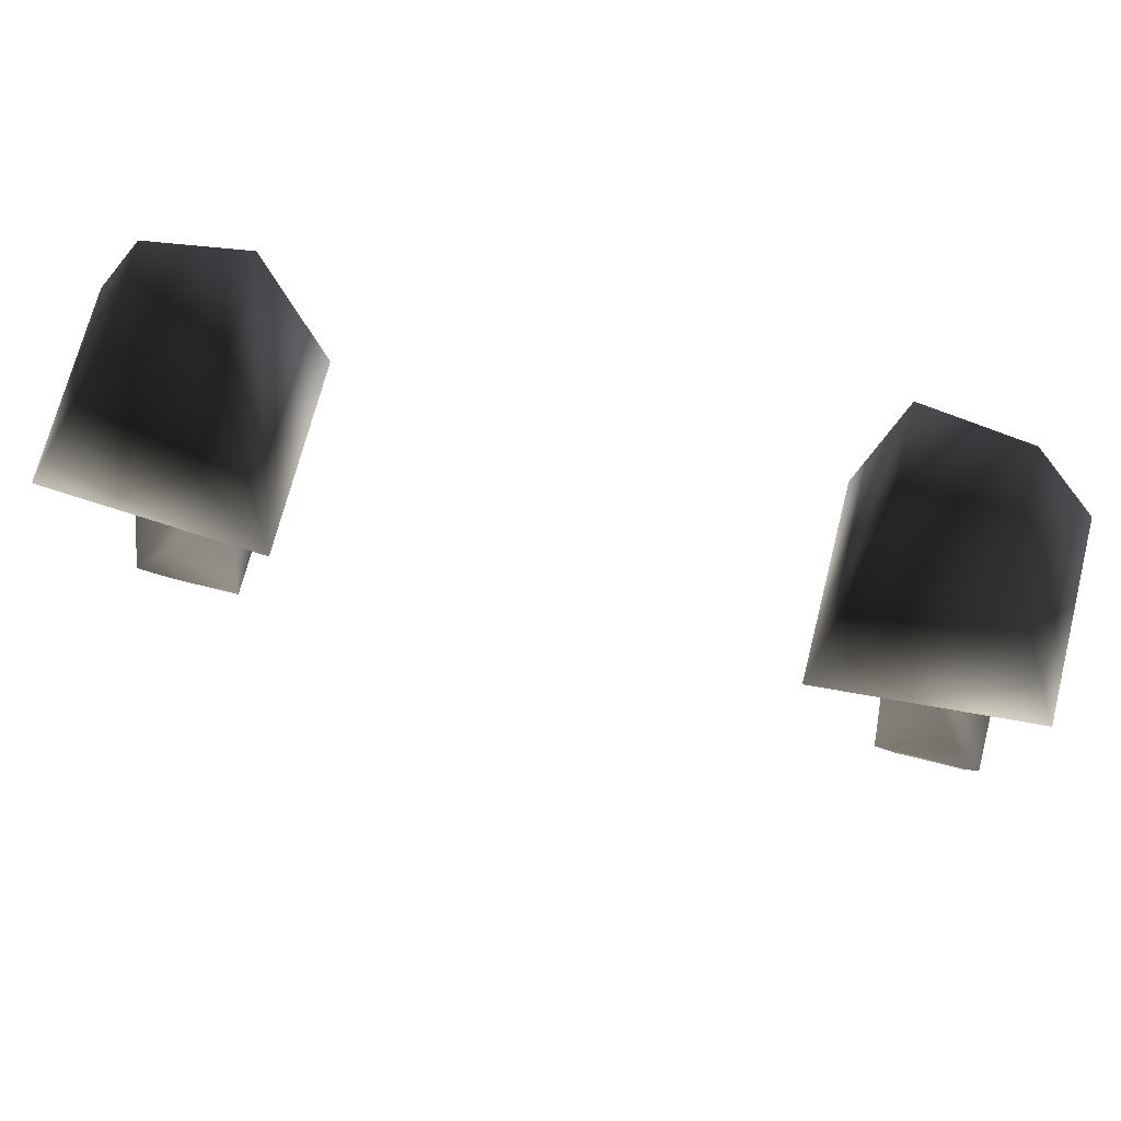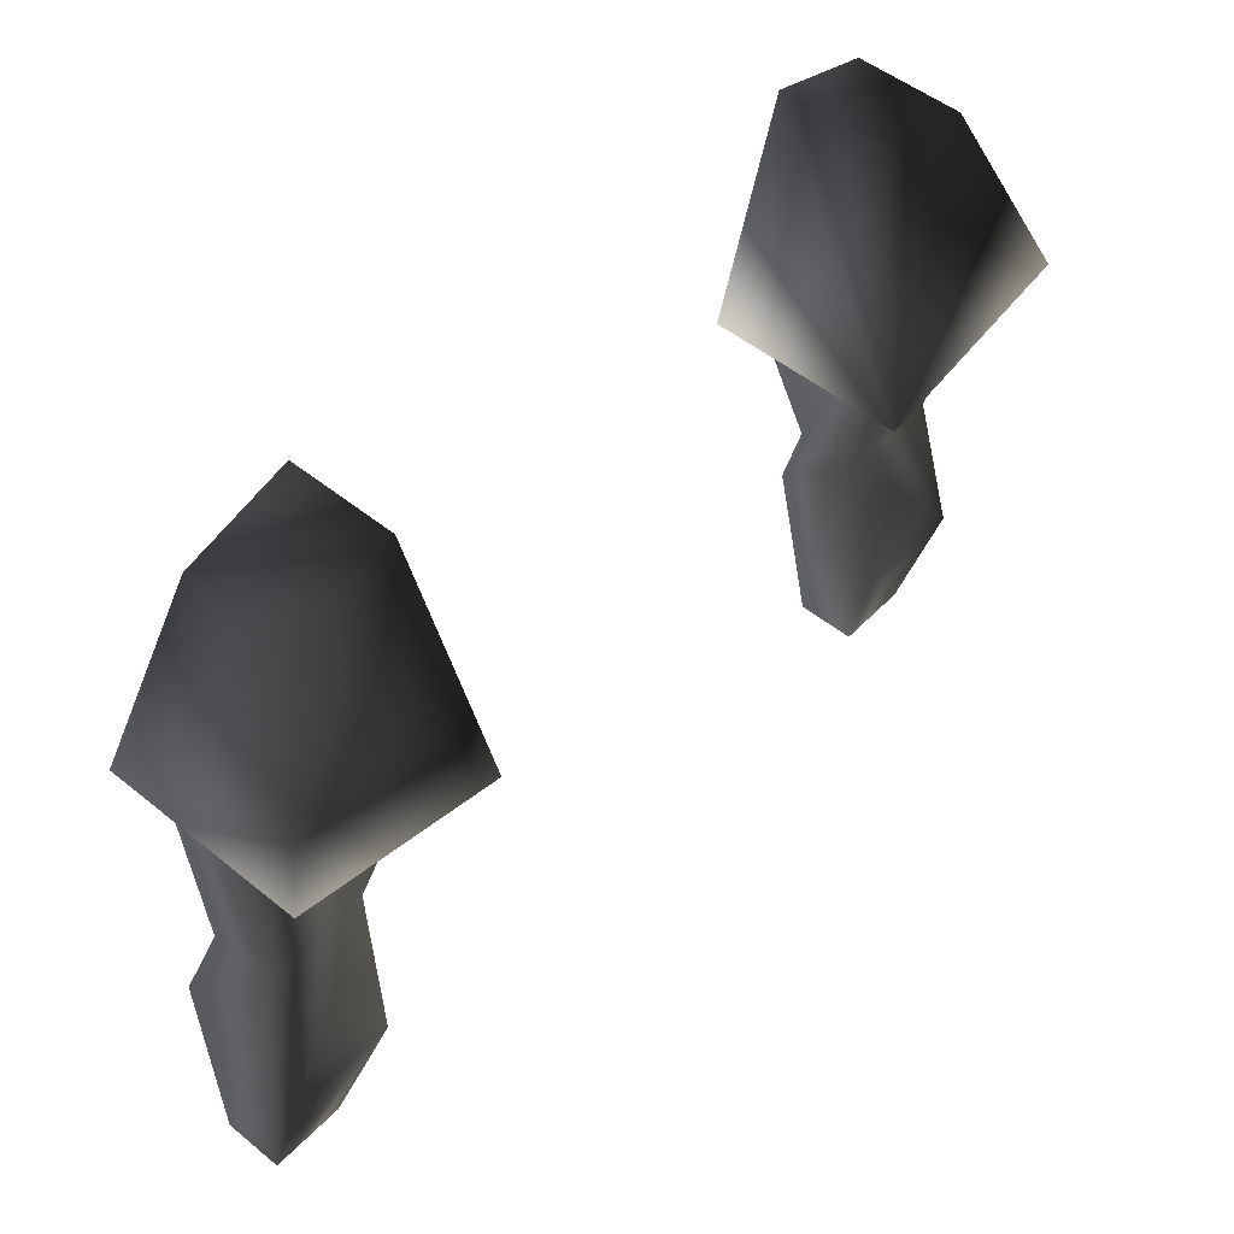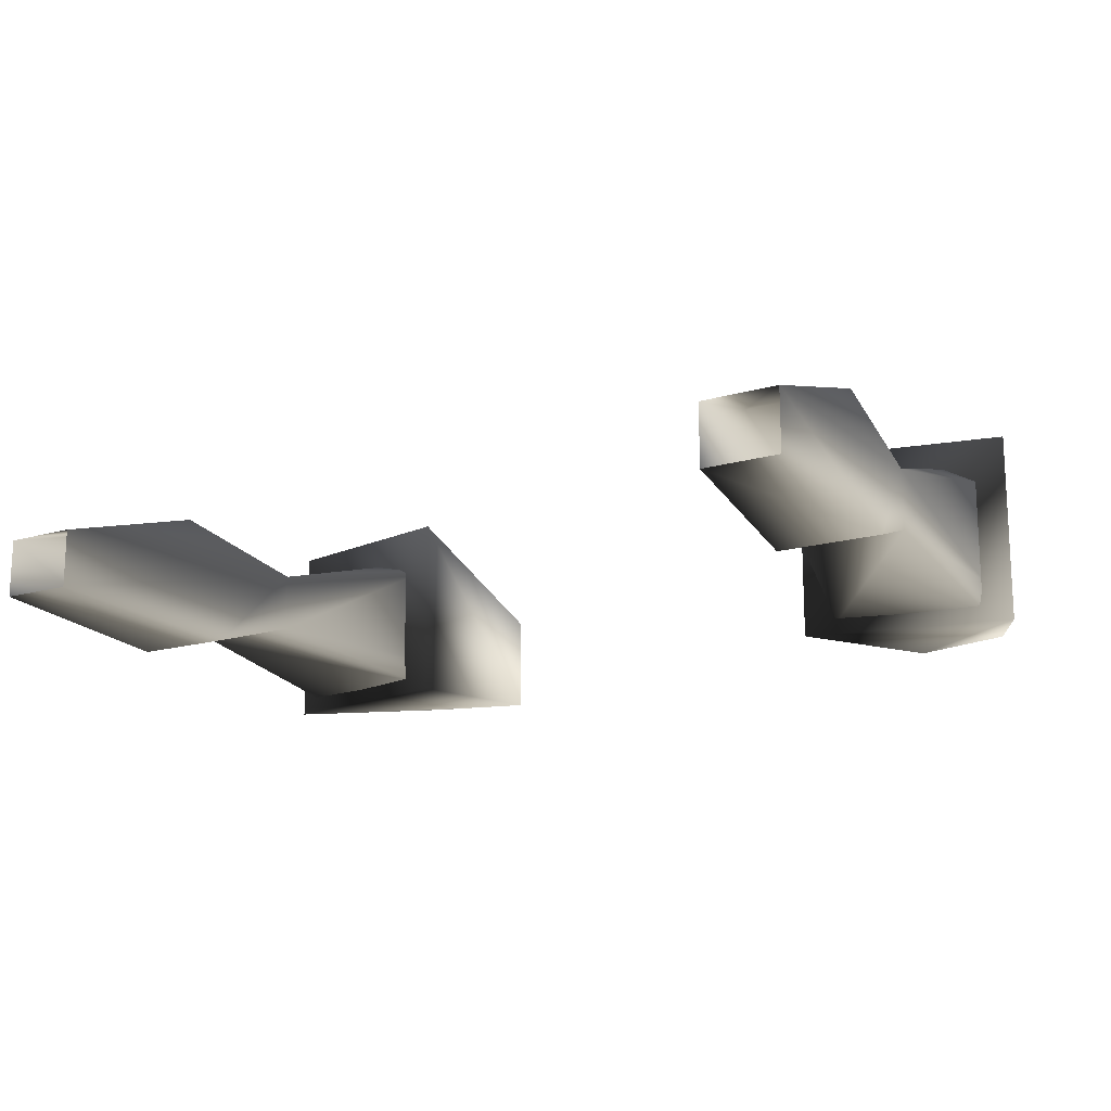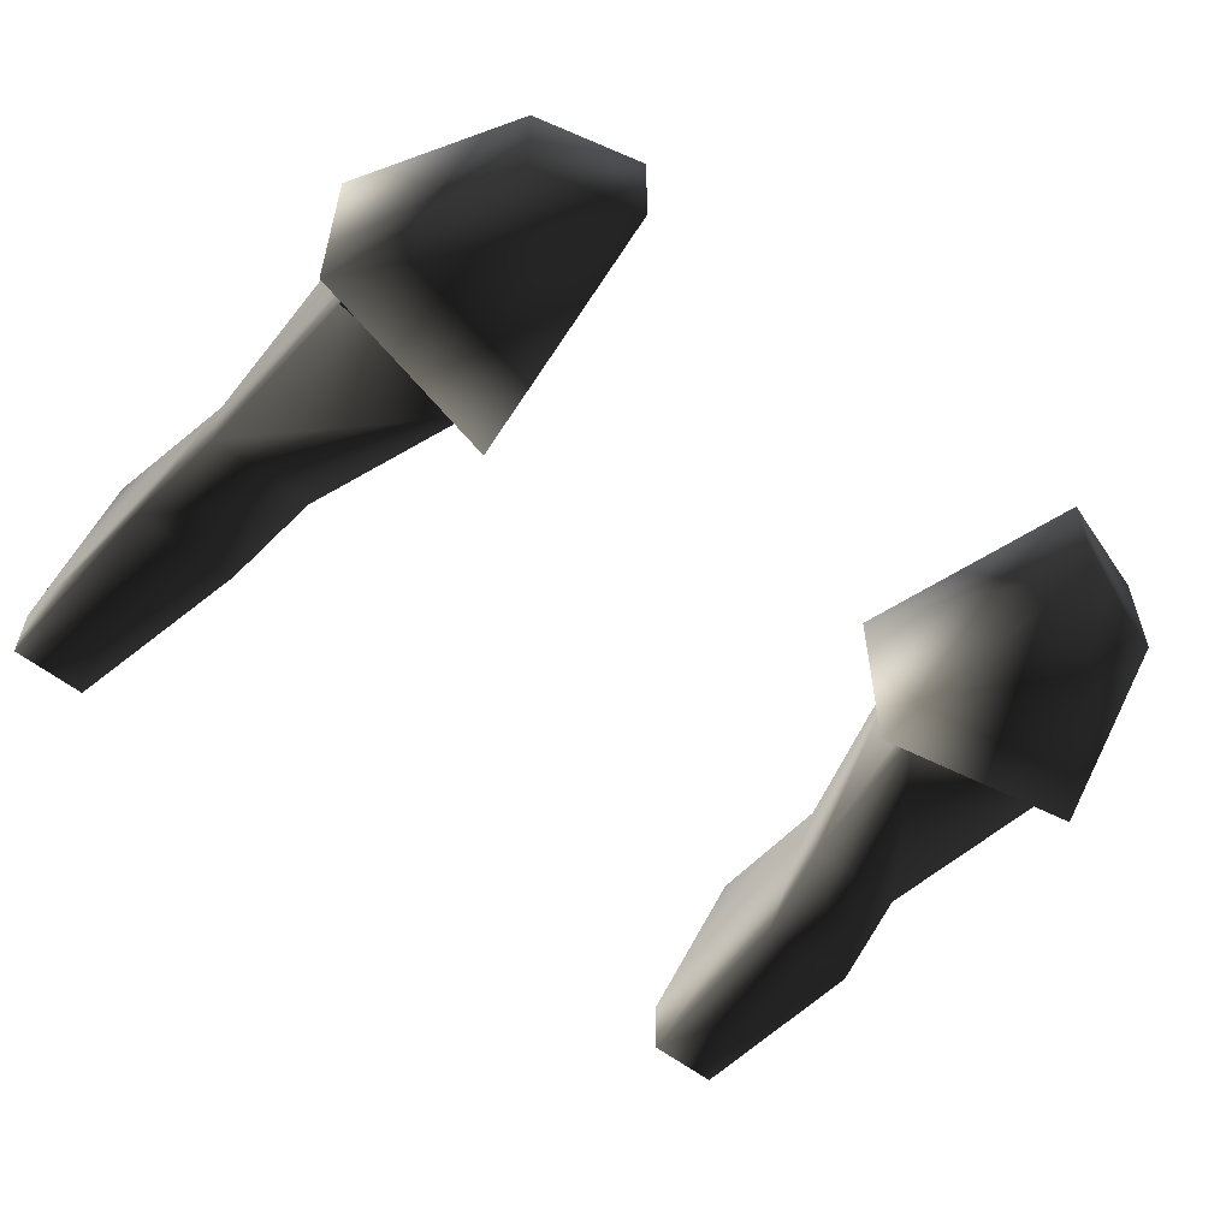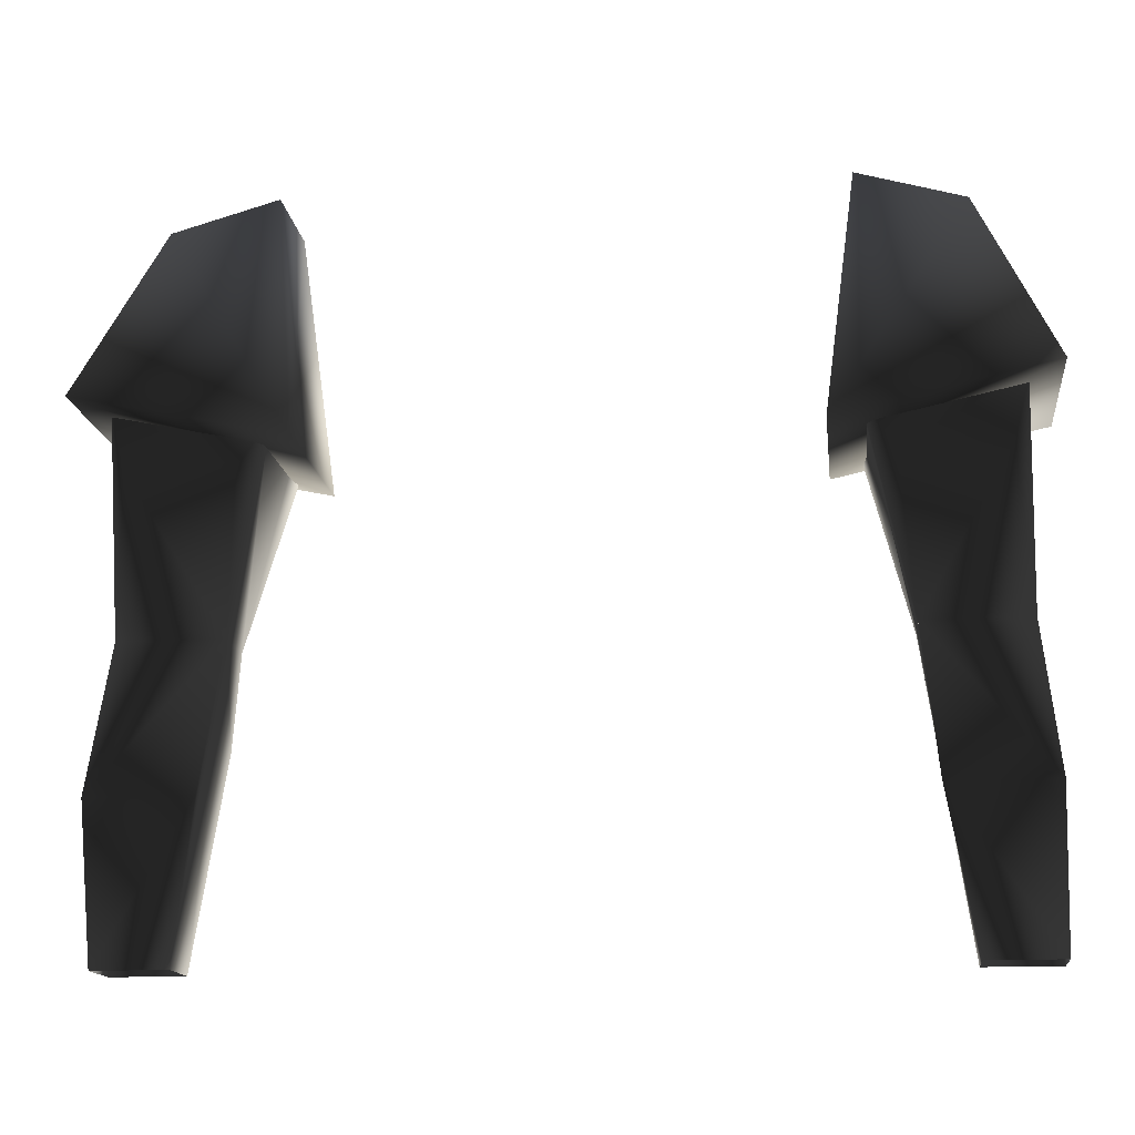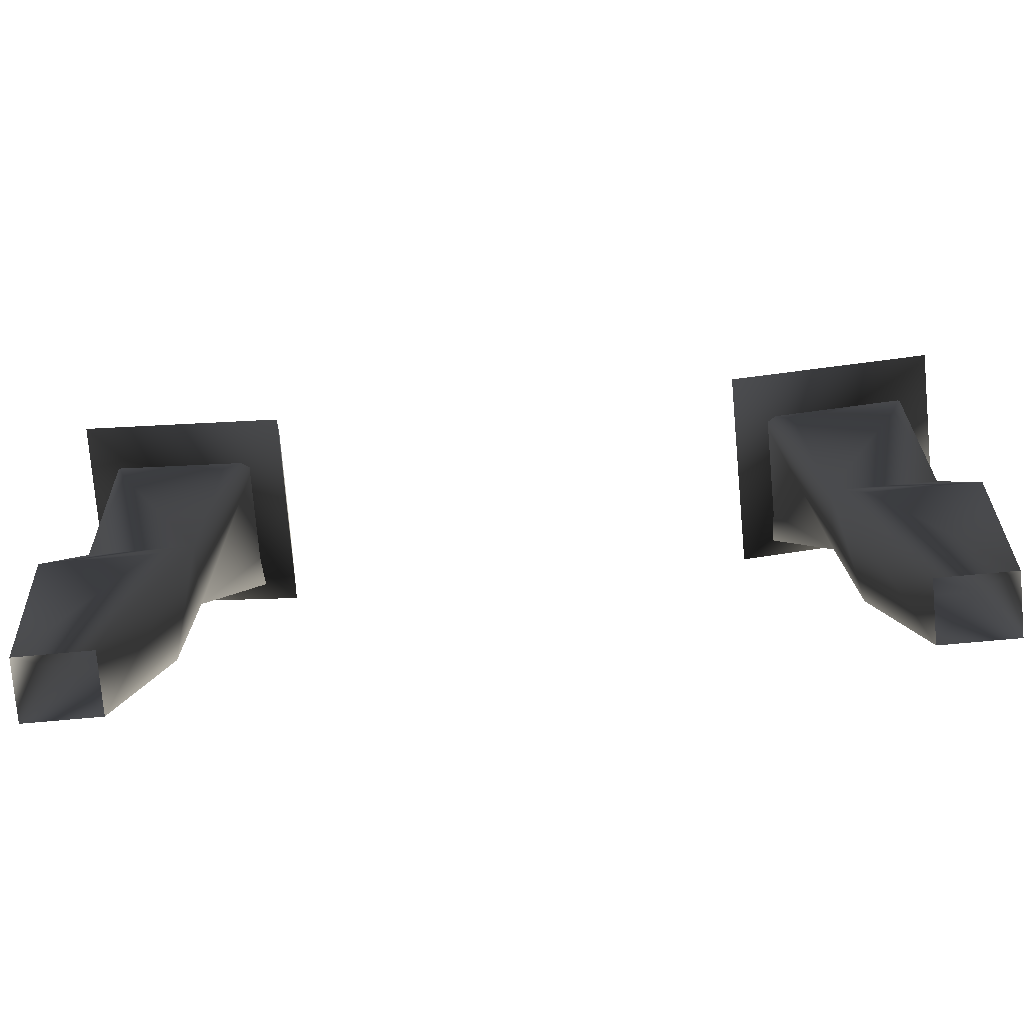
<metadata>
{"format":"obj","ext":"obj","renderer":"f3d","projection":"perspective","resolution":1024,"background":"white","views":[{"elev":69.5,"azim":14.2,"up":"+Y"},{"elev":50.2,"azim":-48.3,"up":"+Y"},{"elev":-16.1,"azim":31.3,"up":"+Z"},{"elev":-55.9,"azim":139.8,"up":"+Z"},{"elev":-14.9,"azim":6.7,"up":"+Y"},{"elev":-77.1,"azim":5.1,"up":"+Y"}]}
</metadata>
<code>
o 332
v 29 121 -5
v 24 107 -4
v 22 121 -5
v 21 127 -3
v 28 127 -3
v 28 127 1
v 29 107 0
v 29 107 -4
v 21 127 1
v 24 107 0
v 22 117 3
v 29 117 3
v 27 137 4
v 20 137 4
v 18 140 4
v 30 141 -6
v 16 138 -6
v 18 155 -4
v 25 153 -4
v 25 153 3
v 30 141 7
v 16 138 7
v 18 155 3
v 28 141 4
v 18 140 -3
v 18 139 -5
v 28 140 -5
v 28 141 -3
v -24 107 -4
v -29 107 -4
v -29 121 -5
v -22 121 -5
v -21 127 1
v -24 107 0
v -22 117 3
v -29 107 0
v -29 117 3
v -28 127 1
v -21 127 -3
v -28 127 -3
v -18 139 -5
v -18 140 -3
v -18 140 4
v -28 141 -3
v -28 140 -5
v -18 155 -4
v -16 138 -6
v -30 141 -6
v -25 153 -4
v -18 155 3
v -16 138 7
v -30 141 7
v -25 153 3
v -28 141 4
v -27 137 4
v -20 137 4
f 1 2 3
f 1 3 4
f 1 4 5
f 1 5 6
f 1 6 7
f 1 7 8
f 1 8 2
f 9 3 2
f 9 2 10
f 9 10 11
f 9 11 12
f 9 12 6
f 9 6 13
f 9 13 14
f 9 14 15
f 9 15 4
f 9 4 3
f 11 10 7
f 11 7 12
f 12 7 6
f 16 17 18
f 16 18 19
f 16 19 20
f 16 20 21
f 16 21 17
f 17 21 22
f 17 22 18
f 18 22 23
f 18 23 19
f 19 23 20
f 20 23 22
f 20 22 21
f 14 13 24
f 14 24 15
f 25 26 4
f 25 4 15
f 5 27 28
f 5 28 6
f 6 28 24
f 6 24 13
f 26 27 5
f 26 5 4
f 29 30 31
f 29 31 32
f 29 32 33
f 29 33 34
f 34 33 35
f 34 35 36
f 36 35 37
f 36 37 38
f 36 38 31
f 36 31 30
f 33 38 37
f 33 37 35
f 39 32 31
f 39 31 40
f 39 40 41
f 39 41 42
f 39 42 43
f 39 43 33
f 39 33 32
f 40 31 38
f 40 38 44
f 40 44 45
f 40 45 41
f 46 47 48
f 46 48 49
f 46 49 50
f 46 50 51
f 46 51 47
f 47 51 52
f 47 52 48
f 48 52 53
f 48 53 49
f 49 53 50
f 50 53 51
f 51 53 52
f 54 55 56
f 54 56 43
f 43 56 33
f 33 56 55
f 33 55 38
f 38 55 54
f 38 54 44

</code>
